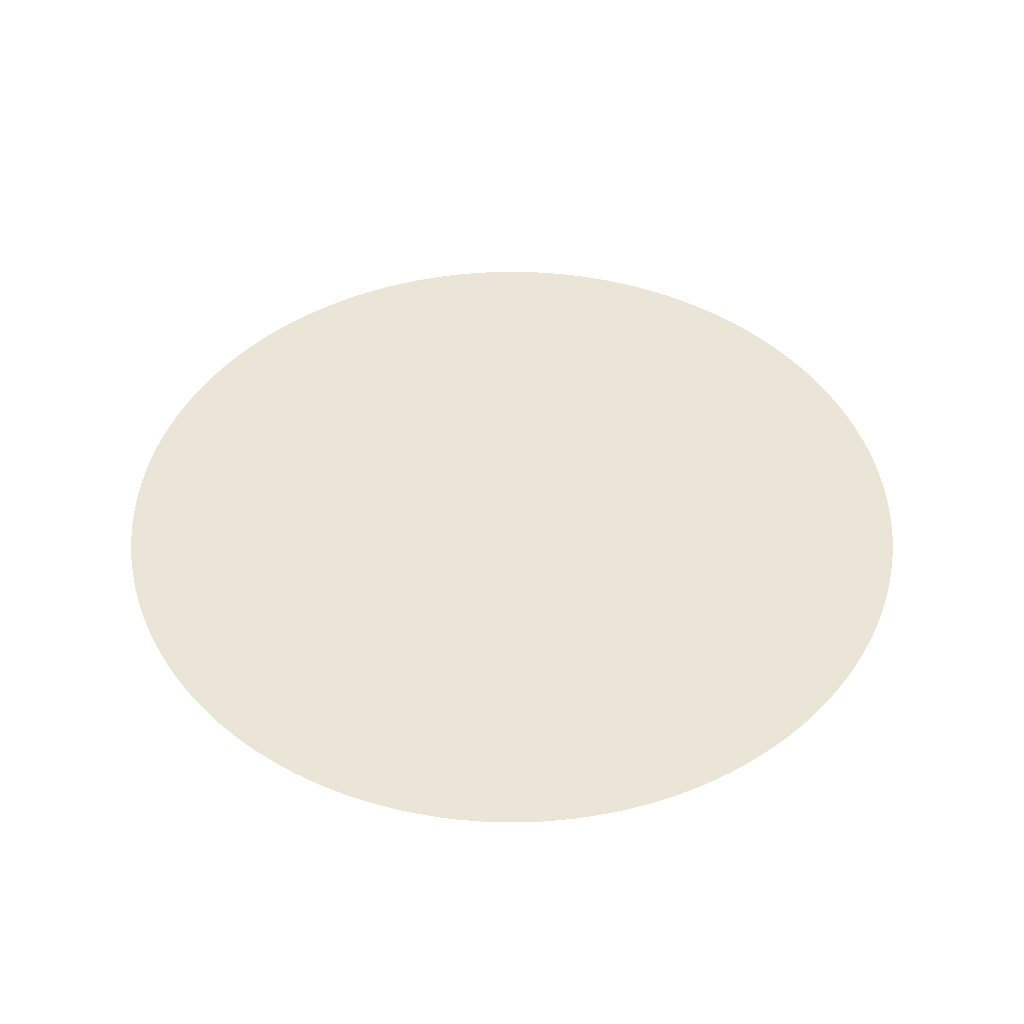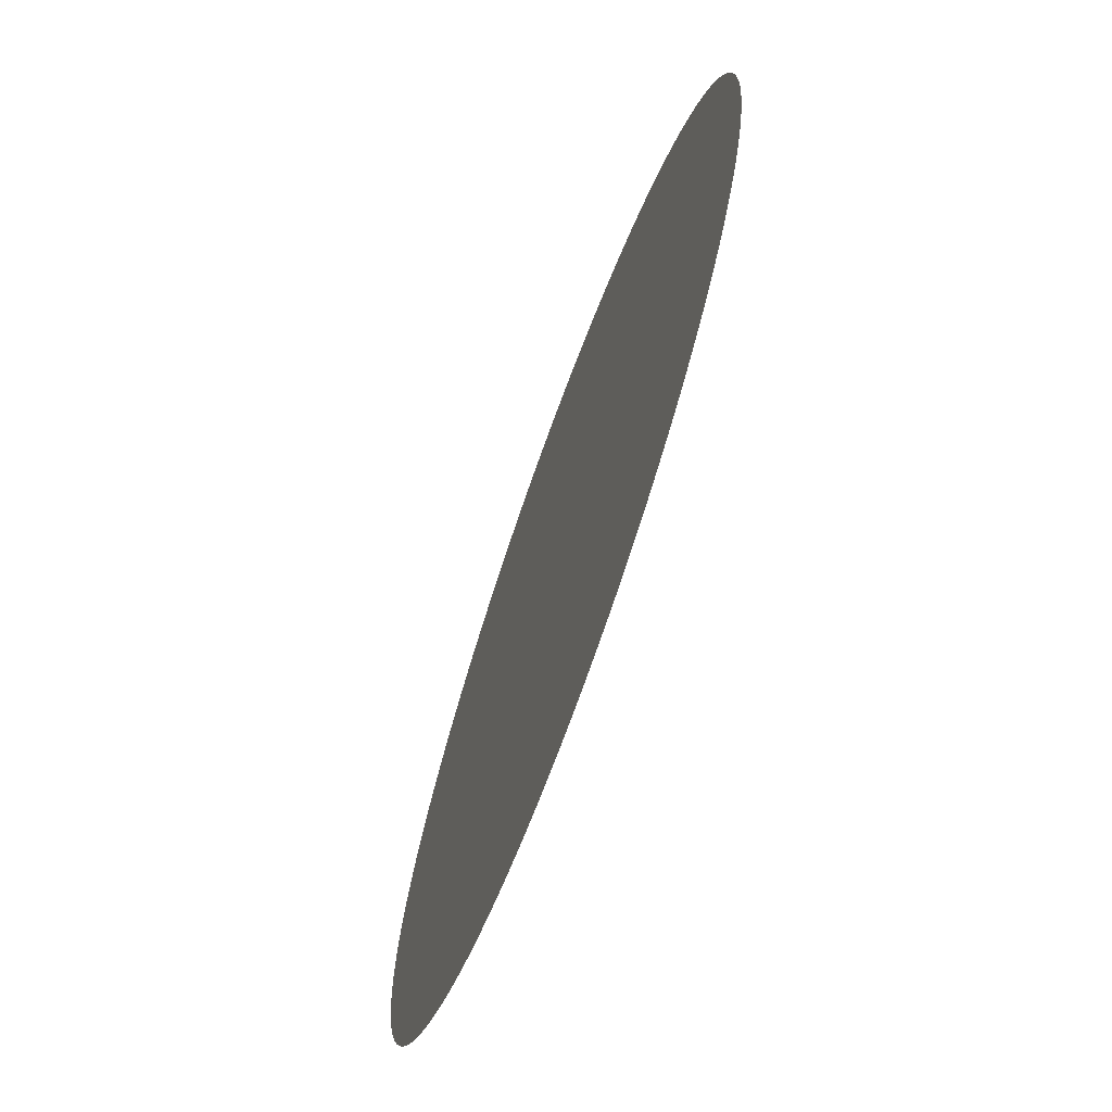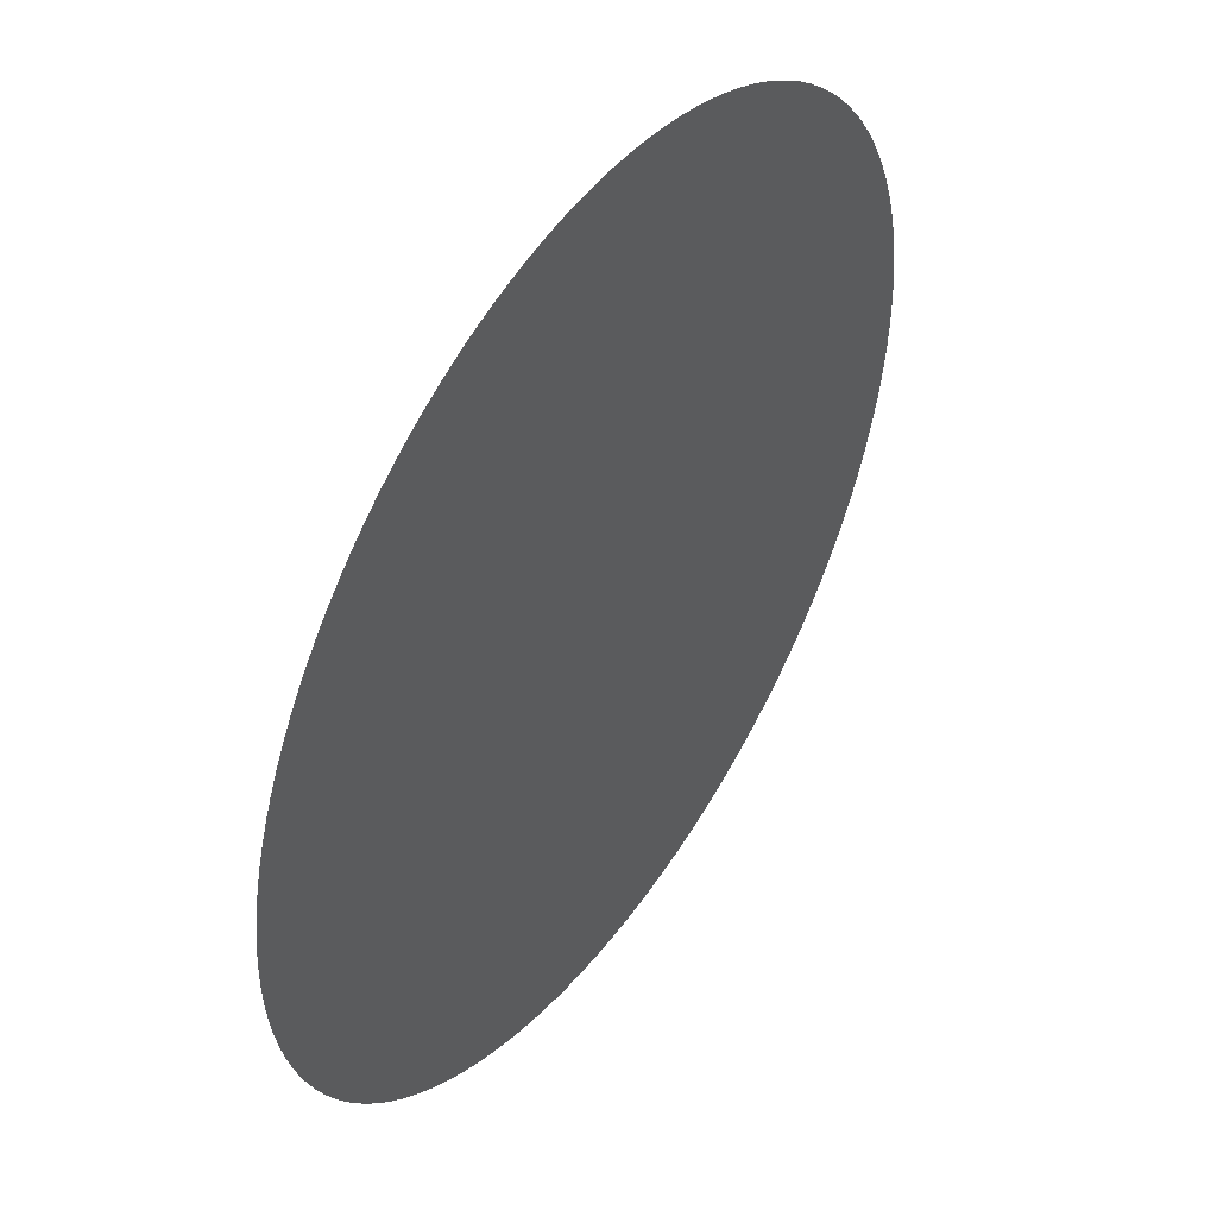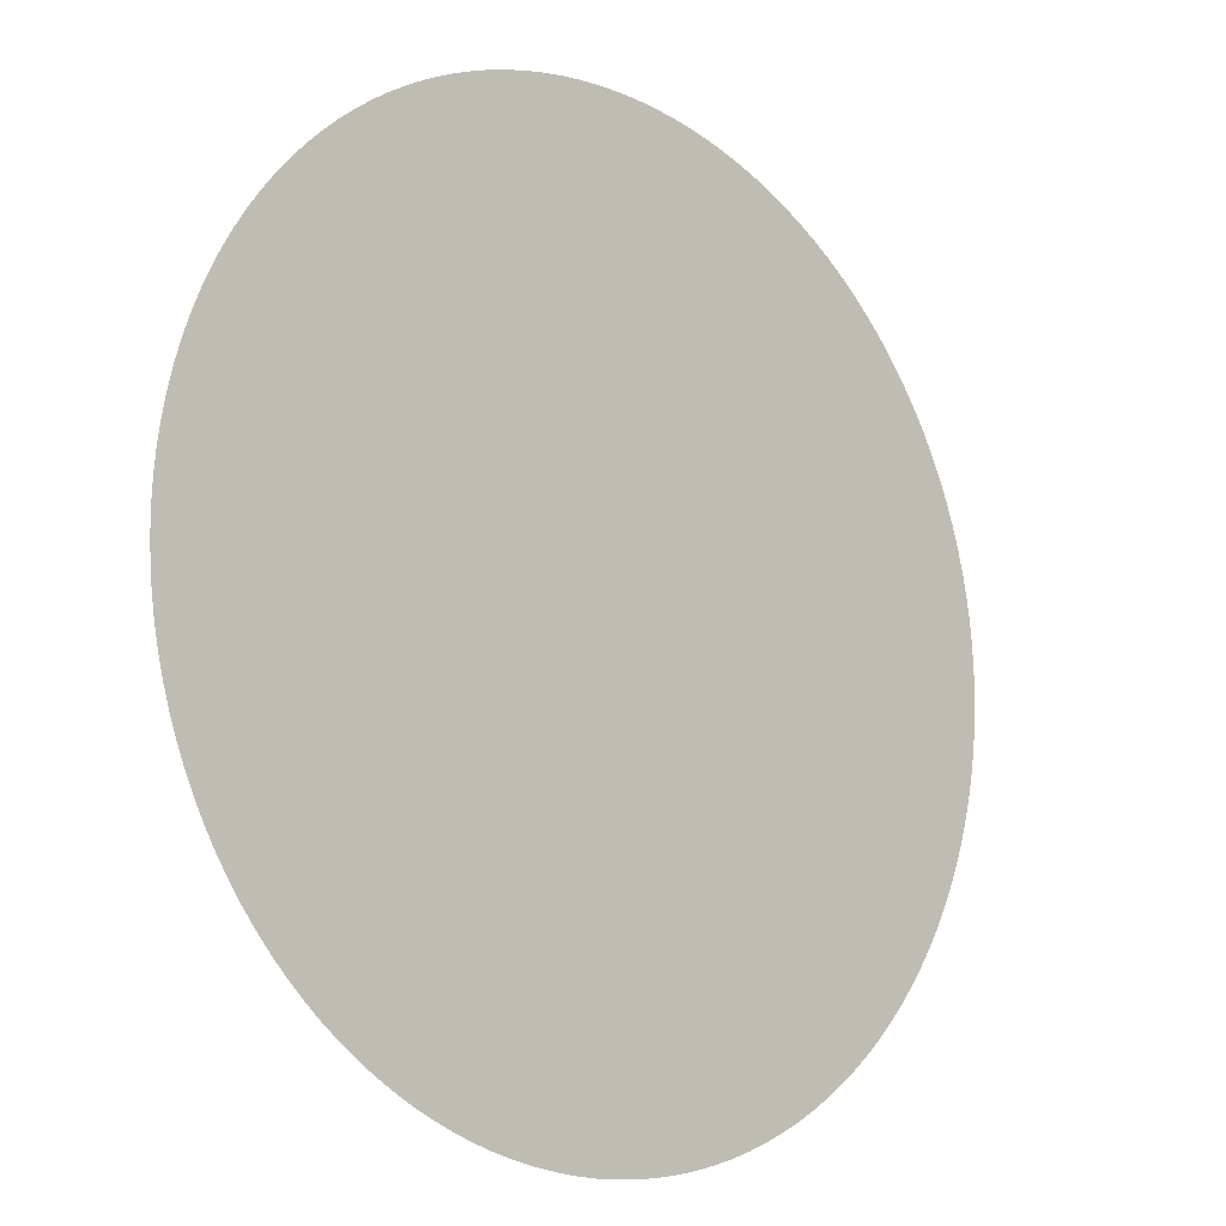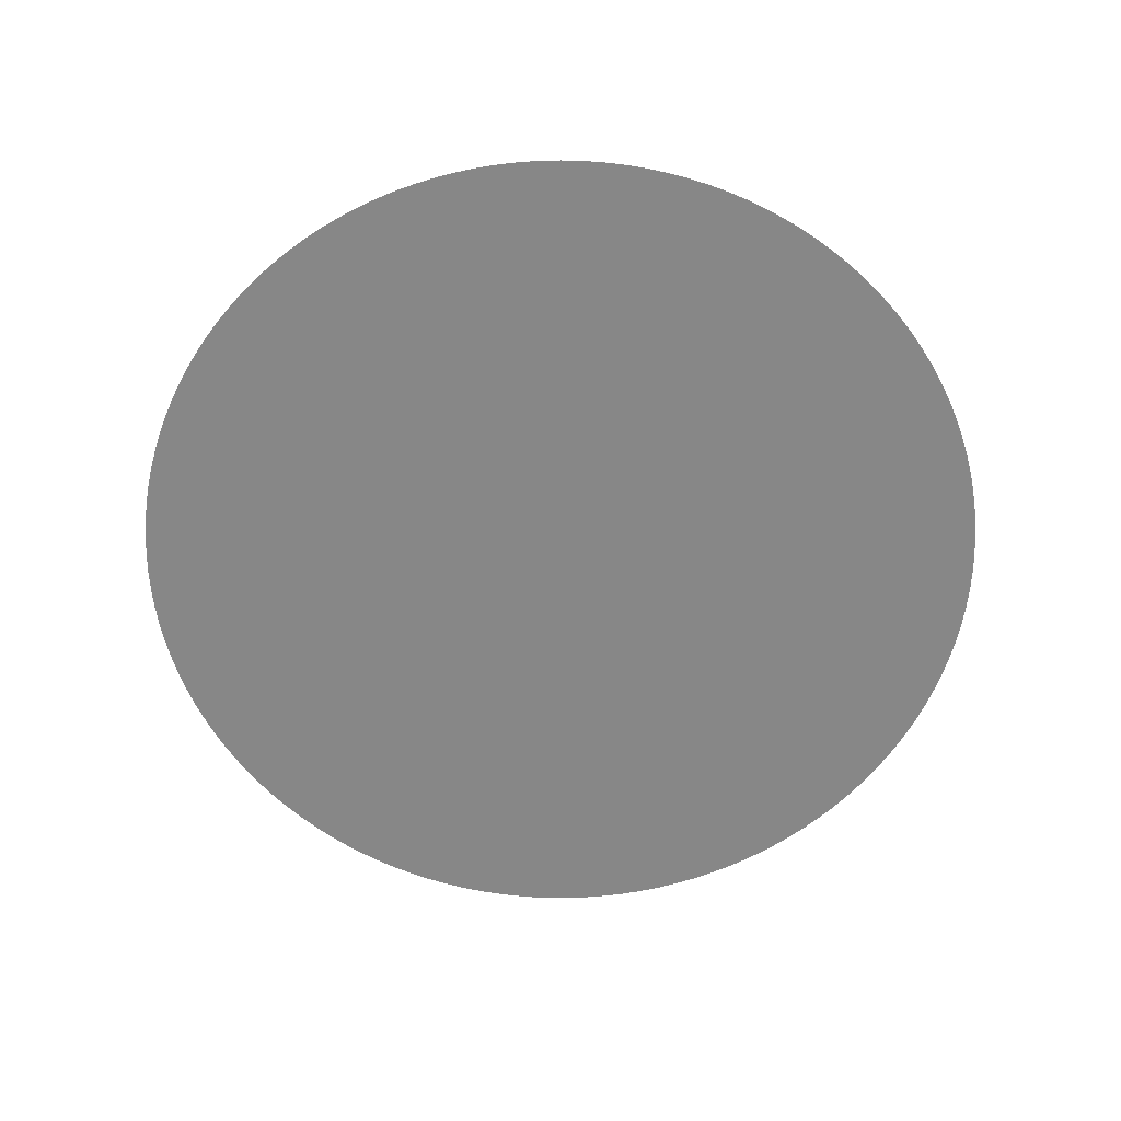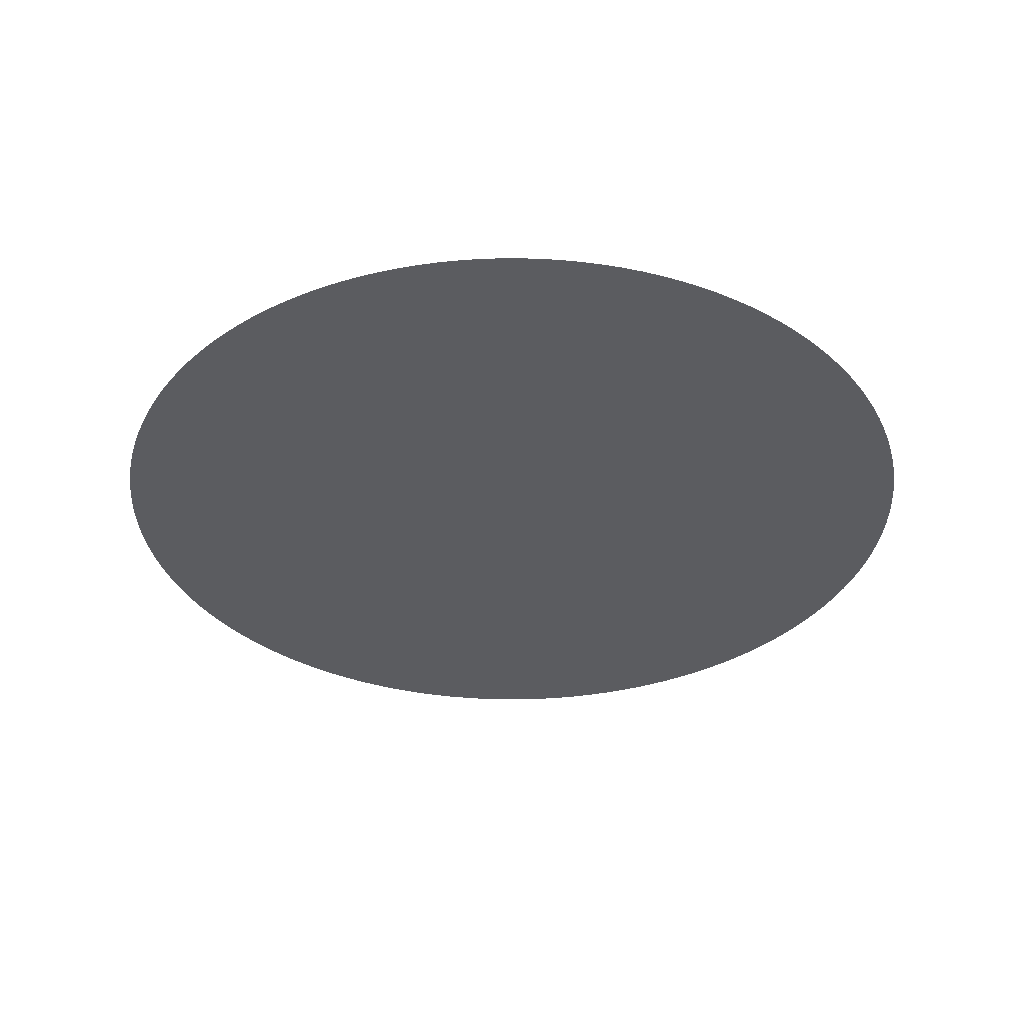
<metadata>
{"format":"obj","ext":"obj","renderer":"f3d","projection":"perspective","resolution":1024,"background":"white","views":[{"elev":45.8,"azim":53.5,"up":"+Y"},{"elev":-70.7,"azim":70.1,"up":"+Z"},{"elev":46.9,"azim":-55.6,"up":"+Z"},{"elev":-12.7,"azim":-43.3,"up":"+Z"},{"elev":-62.3,"azim":111.6,"up":"+Y"},{"elev":-34.8,"azim":-97.7,"up":"+Y"}]}
</metadata>
<code>
g Default
v 10 0 0
v 9.989 0 -0.4722
v 9.955 0 -0.9434
v 9.9 0 -1.413
v 9.822 0 -1.878
v 9.722 0 -2.34
v 9.601 0 -2.797
v 9.458 0 -3.247
v 9.294 0 -3.69
v 9.11 0 -4.125
v 8.905 0 -4.55
v 8.68 0 -4.966
v 8.436 0 -5.37
v 8.173 0 -5.763
v 7.891 0 -6.142
v 7.593 0 -6.508
v 7.277 0 -6.859
v 6.945 0 -7.195
v 6.597 0 -7.515
v 6.235 0 -7.818
v 5.859 0 -8.104
v 5.469 0 -8.372
v 5.068 0 -8.621
v 4.655 0 -8.85
v 4.232 0 -9.06
v 3.8 0 -9.25
v 3.358 0 -9.419
v 2.91 0 -9.567
v 2.455 0 -9.694
v 1.994 0 -9.799
v 1.529 0 -9.882
v 1.061 0 -9.944
v 0.5902 0 -9.983
v 0.1181 0 -9.999
v -0.3542 0 -9.994
v -0.8258 0 -9.966
v -1.296 0 -9.916
v -1.762 0 -9.843
v -2.225 0 -9.749
v -2.683 0 -9.633
v -3.135 0 -9.496
v -3.58 0 -9.337
v -4.017 0 -9.158
v -4.445 0 -8.958
v -4.863 0 -8.738
v -5.27 0 -8.499
v -5.666 0 -8.24
v -6.048 0 -7.963
v -6.418 0 -7.669
v -6.773 0 -7.357
v -7.113 0 -7.029
v -7.437 0 -6.685
v -7.744 0 -6.327
v -8.034 0 -5.954
v -8.306 0 -5.568
v -8.56 0 -5.169
v -8.795 0 -4.759
v -9.01 0 -4.339
v -9.205 0 -3.909
v -9.379 0 -3.469
v -9.532 0 -3.023
v -9.664 0 -2.569
v -9.775 0 -2.11
v -9.864 0 -1.646
v -9.93 0 -1.178
v -9.975 0 -0.708
v -9.997 0 -0.2362
v -9.997 0 0.2362
v -9.975 0 0.708
v -9.93 0 1.178
v -9.864 0 1.646
v -9.775 0 2.11
v -9.664 0 2.569
v -9.532 0 3.023
v -9.379 0 3.469
v -9.205 0 3.909
v -9.01 0 4.339
v -8.795 0 4.759
v -8.56 0 5.169
v -8.306 0 5.568
v -8.034 0 5.954
v -7.744 0 6.327
v -7.437 0 6.685
v -7.113 0 7.029
v -6.773 0 7.357
v -6.418 0 7.669
v -6.048 0 7.963
v -5.666 0 8.24
v -5.27 0 8.499
v -4.863 0 8.738
v -4.445 0 8.958
v -4.017 0 9.158
v -3.58 0 9.337
v -3.135 0 9.496
v -2.683 0 9.633
v -2.225 0 9.749
v -1.762 0 9.843
v -1.296 0 9.916
v -0.8258 0 9.966
v -0.3542 0 9.994
v 0.1181 0 9.999
v 0.5902 0 9.983
v 1.061 0 9.944
v 1.529 0 9.882
v 1.994 0 9.799
v 2.455 0 9.694
v 2.91 0 9.567
v 3.358 0 9.419
v 3.8 0 9.25
v 4.232 0 9.06
v 4.655 0 8.85
v 5.068 0 8.621
v 5.469 0 8.372
v 5.859 0 8.104
v 6.235 0 7.818
v 6.597 0 7.515
v 6.945 0 7.195
v 7.277 0 6.859
v 7.593 0 6.508
v 7.891 0 6.142
v 8.173 0 5.763
v 8.436 0 5.37
v 8.68 0 4.966
v 8.905 0 4.55
v 9.11 0 4.125
v 9.294 0 3.69
v 9.458 0 3.247
v 9.601 0 2.797
v 9.722 0 2.34
v 9.822 0 1.878
v 9.9 0 1.413
v 9.955 0 0.9434
v 9.989 0 0.4722
v 0 0 0
v 0 0 -5.1
v 5.1 0 0
v 5.1 0 -5.1
v 7.65 0 -5.1
v 5.1 0 -2.55
v 7.65 0 0
v 7.65 0 -2.55
v 0 0 5.1
v 5.1 0 5.1
v 8.925 0 -2.55
v 7.65 0 -1.275
v 8.925 0 0
v 8.925 0 -1.275
v 5.1 0 2.55
v 7.65 0 5.1
v 7.65 0 2.55
v 7.65 0 1.275
v 8.925 0 2.55
v 8.925 0 1.275
v 7.65 0 -3.825
v 5.1 0 -7.65
v 5.1 0 -6.375
v 6.375 0 -5.1
v 6.375 0 -6.375
v 0 0 -7.65
v 2.55 0 -5.1
v 2.55 0 -7.65
v -5.1 0 0
v -5.1 0 -5.1
v 2.55 0 -8.925
v 3.825 0 -7.65
v 3.825 0 -8.925
v 0 0 -8.925
v 1.275 0 -7.65
v 1.275 0 -8.925
v -5.1 0 -7.65
v -2.55 0 -5.1
v -2.55 0 -7.65
v -2.55 0 -8.925
v -1.275 0 -7.65
v -1.275 0 -8.925
v -3.825 0 -7.65
v -7.65 0 -5.1
v -5.1 0 -6.375
v -6.375 0 -5.1
v -6.375 0 -6.375
v -5.1 0 -2.55
v -7.65 0 0
v -7.65 0 -2.55
v -5.1 0 5.1
v -7.65 0 -3.825
v -8.925 0 -2.55
v -7.65 0 -1.275
v -8.925 0 0
v -8.925 0 -1.275
v -5.1 0 2.55
v -7.65 0 5.1
v -7.65 0 2.55
v -7.65 0 1.275
v -8.925 0 2.55
v -8.925 0 1.275
v -7.65 0 3.825
v -5.1 0 7.65
v -5.1 0 6.375
v -6.375 0 5.1
v -6.375 0 6.375
v 0 0 7.65
v -2.55 0 5.1
v -2.55 0 7.65
v -2.55 0 8.925
v -3.825 0 7.65
v 0 0 8.925
v -1.275 0 7.65
v -1.275 0 8.925
v 5.1 0 7.65
v 2.55 0 5.1
v 2.55 0 7.65
v 2.55 0 8.925
v 1.275 0 7.65
v 1.275 0 8.925
v 3.825 0 7.65
v 3.825 0 8.925
v 6.375 0 5.1
v 5.1 0 6.375
v 6.375 0 6.375
v 7.65 0 3.825
f 158 156 137
f 166 164 161
f 169 167 159
f 164 169 168
f 168 159 135
f 160 161 168
f 135 160 168
f 156 155 165
f 165 161 160
f 160 137 156
f 156 165 160
f 139 137 160
f 160 135 134
f 134 136 139
f 139 160 134
f 154 141 144
f 154 138 157
f 157 137 139
f 139 141 154
f 154 157 139
f 145 141 139
f 136 140 145
f 139 136 145
f 144 141 145
f 147 145 140
f 175 173 172
f 167 175 174
f 176 172 173
f 176 170 178
f 178 163 171
f 171 172 176
f 176 178 171
f 174 172 171
f 135 159 174
f 171 135 174
f 178 180 179
f 179 177 185
f 185 183 181
f 181 163 179
f 179 185 181
f 186 183 185
f 183 186 189
f 187 189 188
f 187 182 162
f 181 183 187
f 162 181 187
f 171 163 181
f 181 162 134
f 134 135 171
f 171 181 134
f 190 184 202
f 202 142 134
f 134 162 190
f 190 202 134
f 193 192 190
f 162 182 193
f 190 162 193
f 182 188 195
f 193 195 194
f 196 192 194
f 196 191 199
f 199 184 190
f 190 192 196
f 196 199 190
f 184 199 200
f 200 199 191
f 207 201 142
f 202 203 207
f 142 202 207
f 198 197 205
f 205 203 202
f 202 184 198
f 198 205 202
f 204 203 205
f 201 207 208
f 207 203 204
f 146 140 151
f 153 151 150
f 151 140 136
f 148 150 151
f 136 148 151
f 217 149 220
f 220 150 148
f 148 143 217
f 217 220 148
f 152 150 220
f 210 143 148
f 148 136 134
f 134 142 210
f 210 148 134
f 215 209 218
f 218 143 210
f 210 211 215
f 215 218 210
f 213 211 210
f 142 201 213
f 210 142 213
f 211 213 214
f 213 201 214
f 215 211 212
f 217 143 218
f 78 79 191
f 77 78 196
f 77 196 76
f 191 79 80
f 82 83 200
f 83 84 200
f 191 81 82
f 82 200 191
f 80 81 191
f 78 191 196
f 70 71 195
f 70 195 69
f 69 188 68
f 195 71 72
f 75 194 74
f 76 196 75
f 196 194 75
f 72 194 195
f 74 194 73
f 73 194 72
f 69 195 188
f 85 200 84
f 204 93 94
f 93 205 92
f 205 91 92
f 95 204 94
f 98 99 208
f 206 99 100
f 97 208 96
f 97 98 208
f 95 96 204
f 101 206 100
f 88 197 87
f 89 197 88
f 200 86 197
f 87 197 86
f 198 200 197
f 85 86 200
f 197 89 90
f 96 208 204
f 99 206 208
f 90 205 197
f 205 90 91
f 204 205 93
f 66 189 65
f 64 65 189
f 189 63 64
f 67 188 66
f 189 186 63
f 63 186 62
f 62 186 61
f 60 61 186
f 60 186 185
f 188 189 66
f 188 67 68
f 57 58 185
f 57 177 56
f 54 55 177
f 55 56 177
f 59 185 58
f 53 54 177
f 185 177 57
f 180 53 177
f 180 52 53
f 51 52 180
f 180 50 51
f 185 59 60
f 50 180 49
f 49 180 170
f 48 49 170
f 170 47 48
f 179 180 177
f 45 170 176
f 47 170 46
f 46 170 45
f 176 44 45
f 173 42 176
f 178 170 180
f 42 173 41
f 176 42 43
f 41 173 40
f 39 40 173
f 43 44 176
f 175 37 38
f 39 175 38
f 167 36 175
f 37 175 36
f 35 36 167
f 35 167 34
f 173 175 39
f 102 206 101
f 214 102 103
f 105 214 104
f 103 104 214
f 212 214 105
f 107 212 106
f 108 212 107
f 108 109 216
f 212 108 216
f 110 216 109
f 105 106 212
f 215 216 111
f 110 111 216
f 215 111 209
f 112 209 111
f 113 209 112
f 209 114 115
f 209 115 219
f 219 218 209
f 149 217 219
f 219 115 116
f 113 114 209
f 117 118 219
f 219 119 149
f 120 149 119
f 119 219 118
f 121 122 149
f 123 149 122
f 124 220 123
f 123 220 149
f 120 121 149
f 125 220 124
f 126 152 220
f 125 126 220
f 127 152 126
f 152 130 153
f 153 133 146
f 127 128 152
f 152 129 130
f 130 131 153
f 132 133 153
f 132 153 131
f 152 128 129
f 1 146 133
f 117 219 116
f 165 155 24
f 155 23 24
f 24 166 165
f 155 156 158
f 138 158 157
f 20 155 158
f 22 155 21
f 20 21 155
f 20 158 19
f 23 155 22
f 164 29 30
f 31 169 30
f 169 32 33
f 32 169 31
f 33 34 167
f 166 27 164
f 24 25 166
f 25 26 166
f 28 164 27
f 26 27 166
f 29 164 28
f 30 169 164
f 167 169 33
f 6 7 144
f 9 144 8
f 7 8 144
f 5 144 147
f 154 144 9
f 3 147 2
f 3 4 147
f 144 5 6
f 5 147 4
f 2 147 146
f 138 16 158
f 17 158 16
f 12 138 154
f 15 16 138
f 158 18 19
f 18 158 17
f 12 154 11
f 12 13 138
f 15 138 14
f 14 138 13
f 11 154 10
f 10 154 9
f 1 2 146
f 102 214 206
f 158 137 157
f 166 161 165
f 169 159 168
f 164 168 161
f 144 145 147
f 147 140 146
f 175 172 174
f 167 174 159
f 178 179 163
f 183 189 187
f 187 188 182
f 182 195 193
f 193 194 192
f 184 200 198
f 201 208 206
f 207 204 208
f 146 151 153
f 153 150 152
f 211 214 212
f 201 206 214
f 215 212 216
f 217 218 219

</code>
